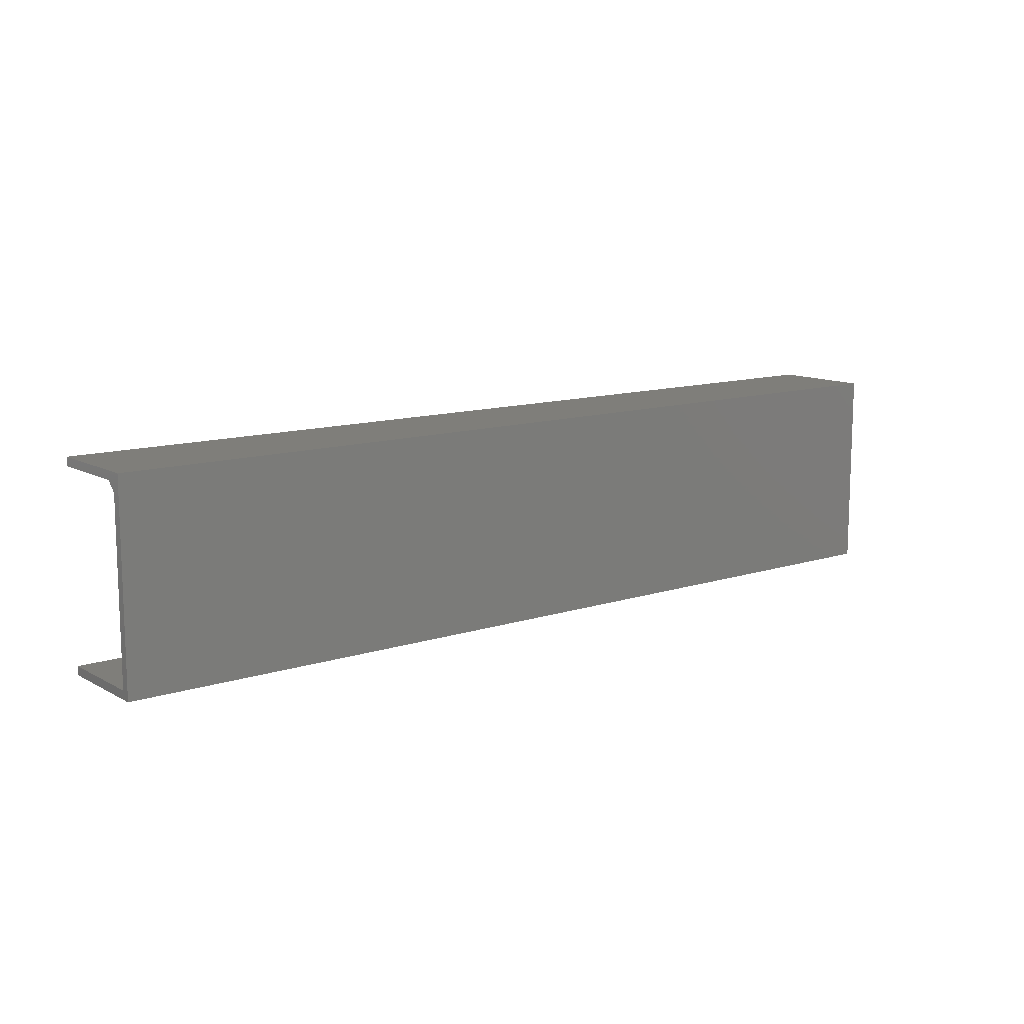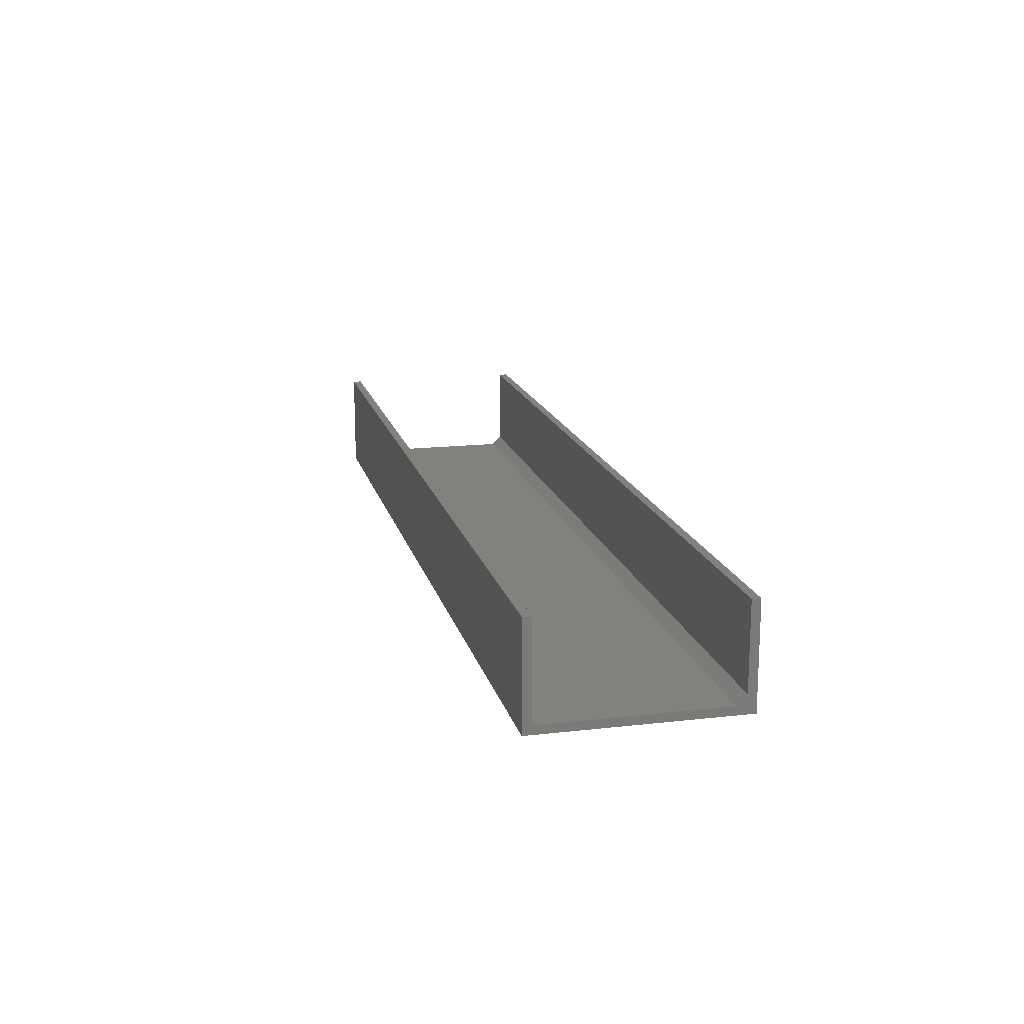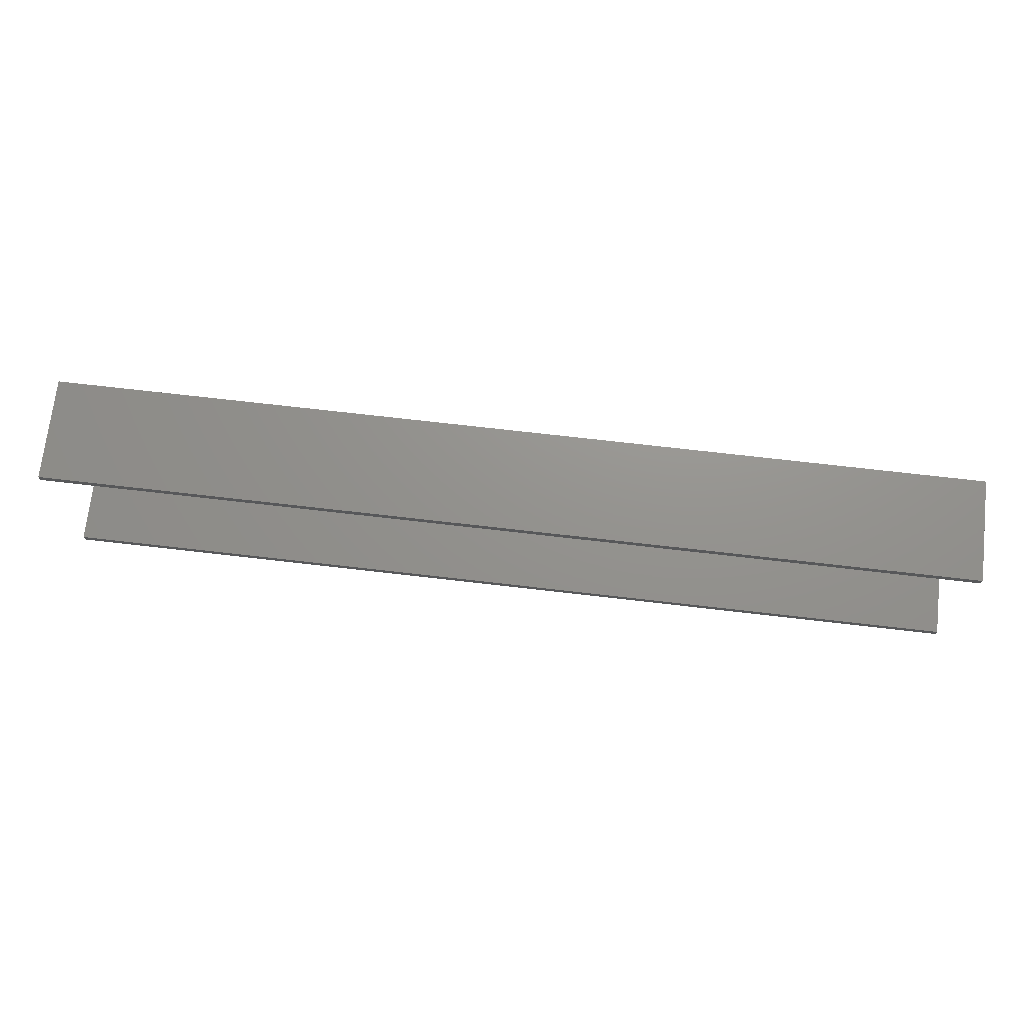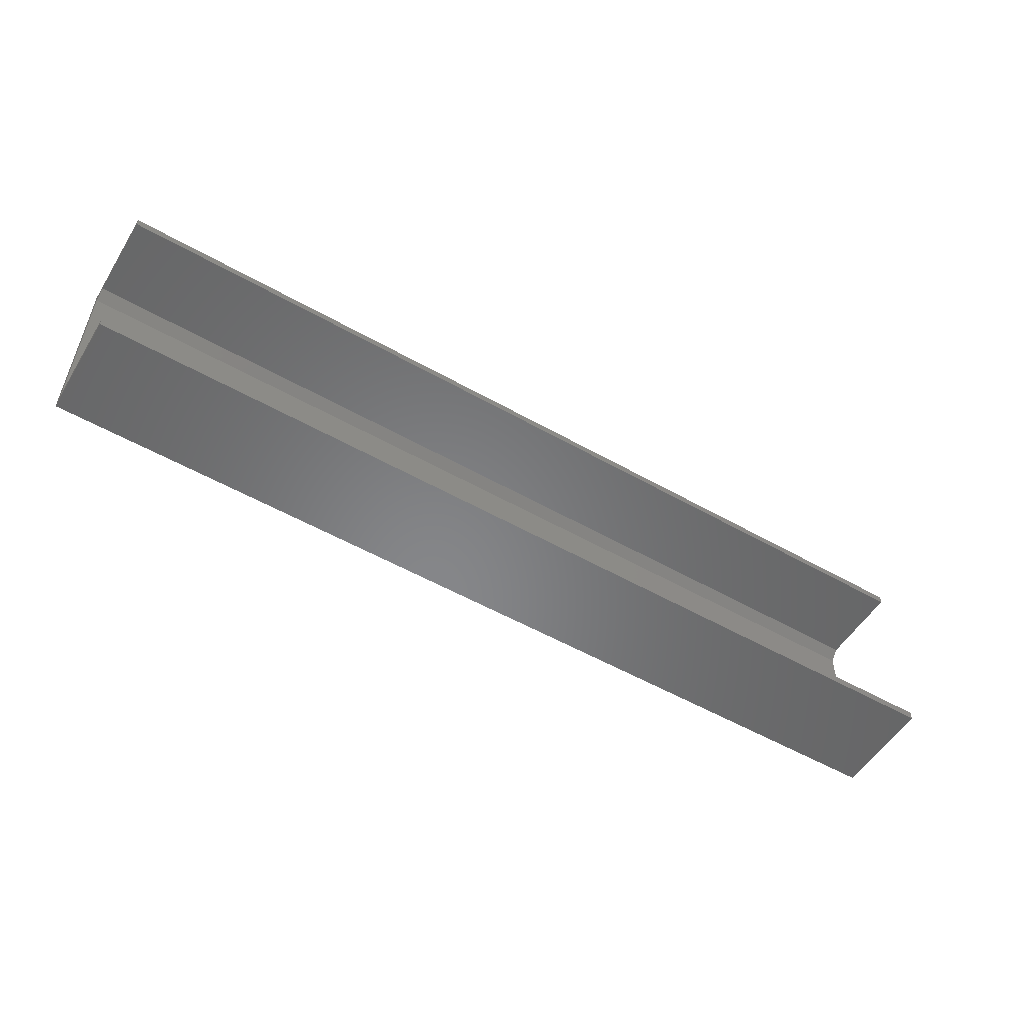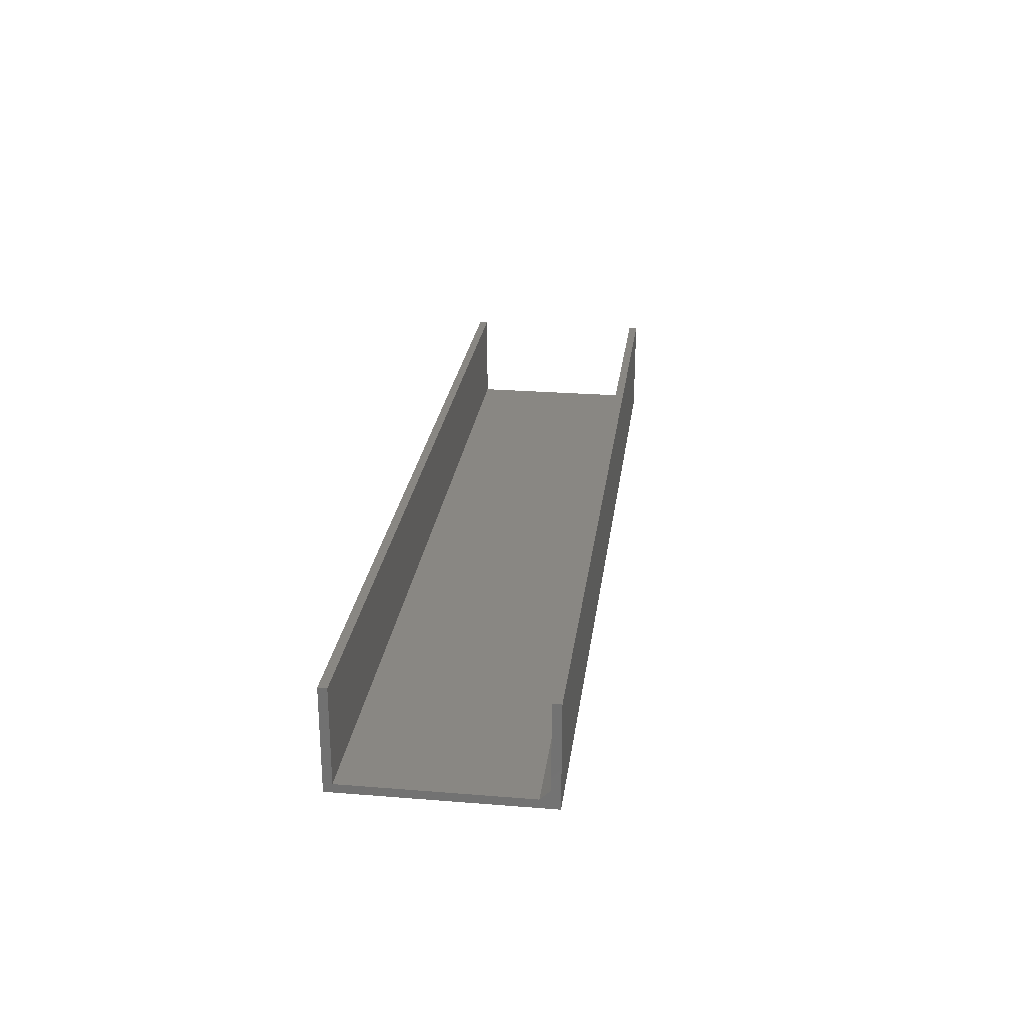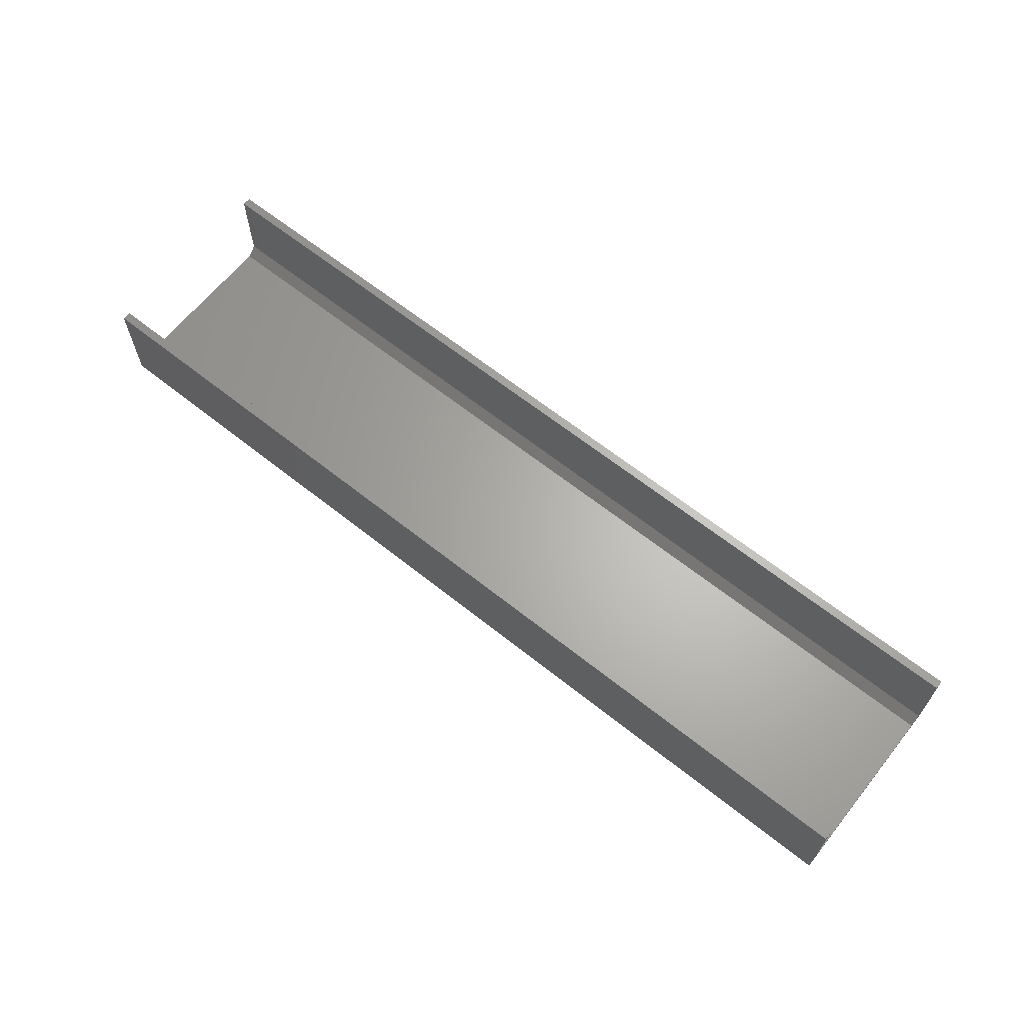
<metadata>
{"format":"stl","ext":"stl","renderer":"f3d","projection":"perspective","resolution":1024,"background":"white","views":[{"elev":11.8,"azim":142.1,"up":"+Y"},{"elev":16.3,"azim":76.7,"up":"+Z"},{"elev":71.5,"azim":6.6,"up":"+Y"},{"elev":-53.7,"azim":-31.2,"up":"+Y"},{"elev":25.3,"azim":97.4,"up":"+Z"},{"elev":64.5,"azim":38.7,"up":"+Z"}]}
</metadata>
<code>
# stl→obj: 18 verts, 32 faces
v 0 0.1025 0.006908
v 0 -0.03997 0.006908
v 0.75 0.1025 0.006908
v 0.75 -0.03997 0.006908
v 0 0.1103 0.08289
v 0 0.1103 0.01472
v 0.75 0.1103 0.08289
v 0.75 0.1103 0.01472
v 0 0.1172 -1.005e-17
v 0 0.1172 0.08289
v 0 -0.04688 0
v 0 -0.04688 0.08289
v 0 -0.03997 0.08289
v 0.75 0.1172 -1.005e-17
v 0.75 0.1172 0.08289
v 0.75 -0.03997 0.08289
v 0.75 -0.04688 0.08289
v 0.75 -0.04688 0
f 1 2 3
f 3 2 4
f 5 6 7
f 7 6 8
f 6 9 1
f 9 2 1
f 9 6 10
f 6 5 10
f 9 11 2
f 2 11 12
f 2 12 13
f 3 14 8
f 3 4 14
f 15 8 14
f 15 7 8
f 16 17 4
f 4 17 18
f 4 18 14
f 6 1 8
f 8 1 3
f 12 11 17
f 17 11 18
f 13 12 16
f 16 12 17
f 2 13 4
f 4 13 16
f 10 5 15
f 15 5 7
f 9 10 14
f 14 10 15
f 11 9 18
f 18 9 14

</code>
